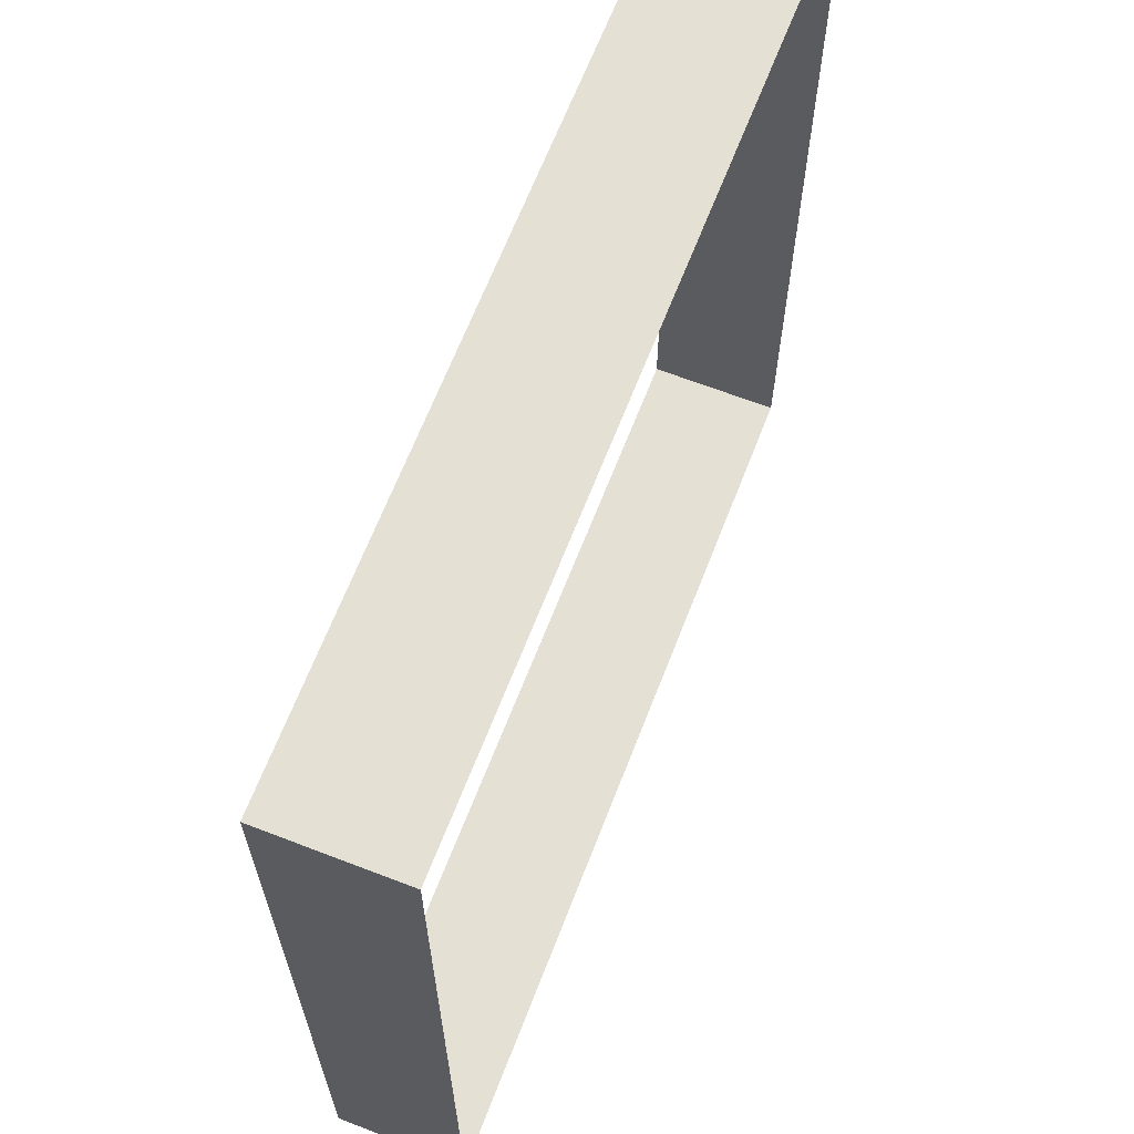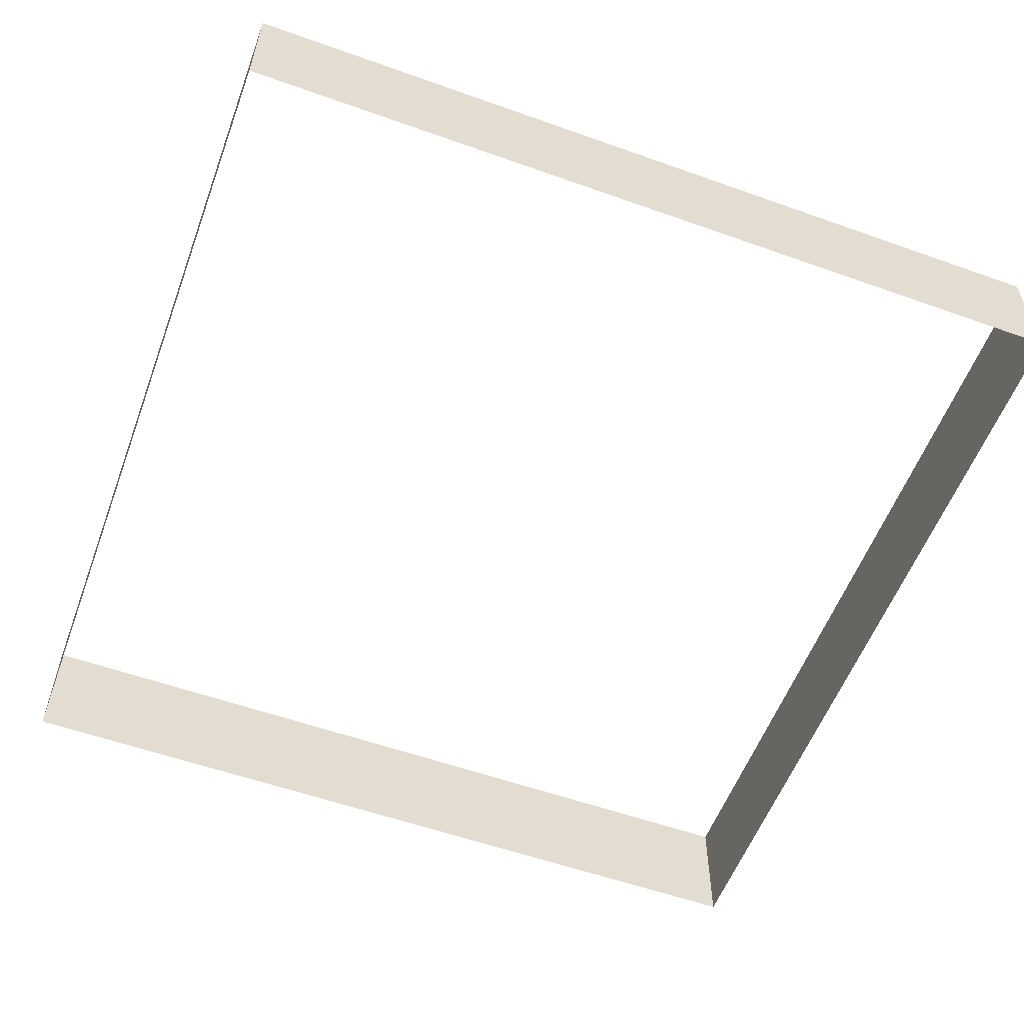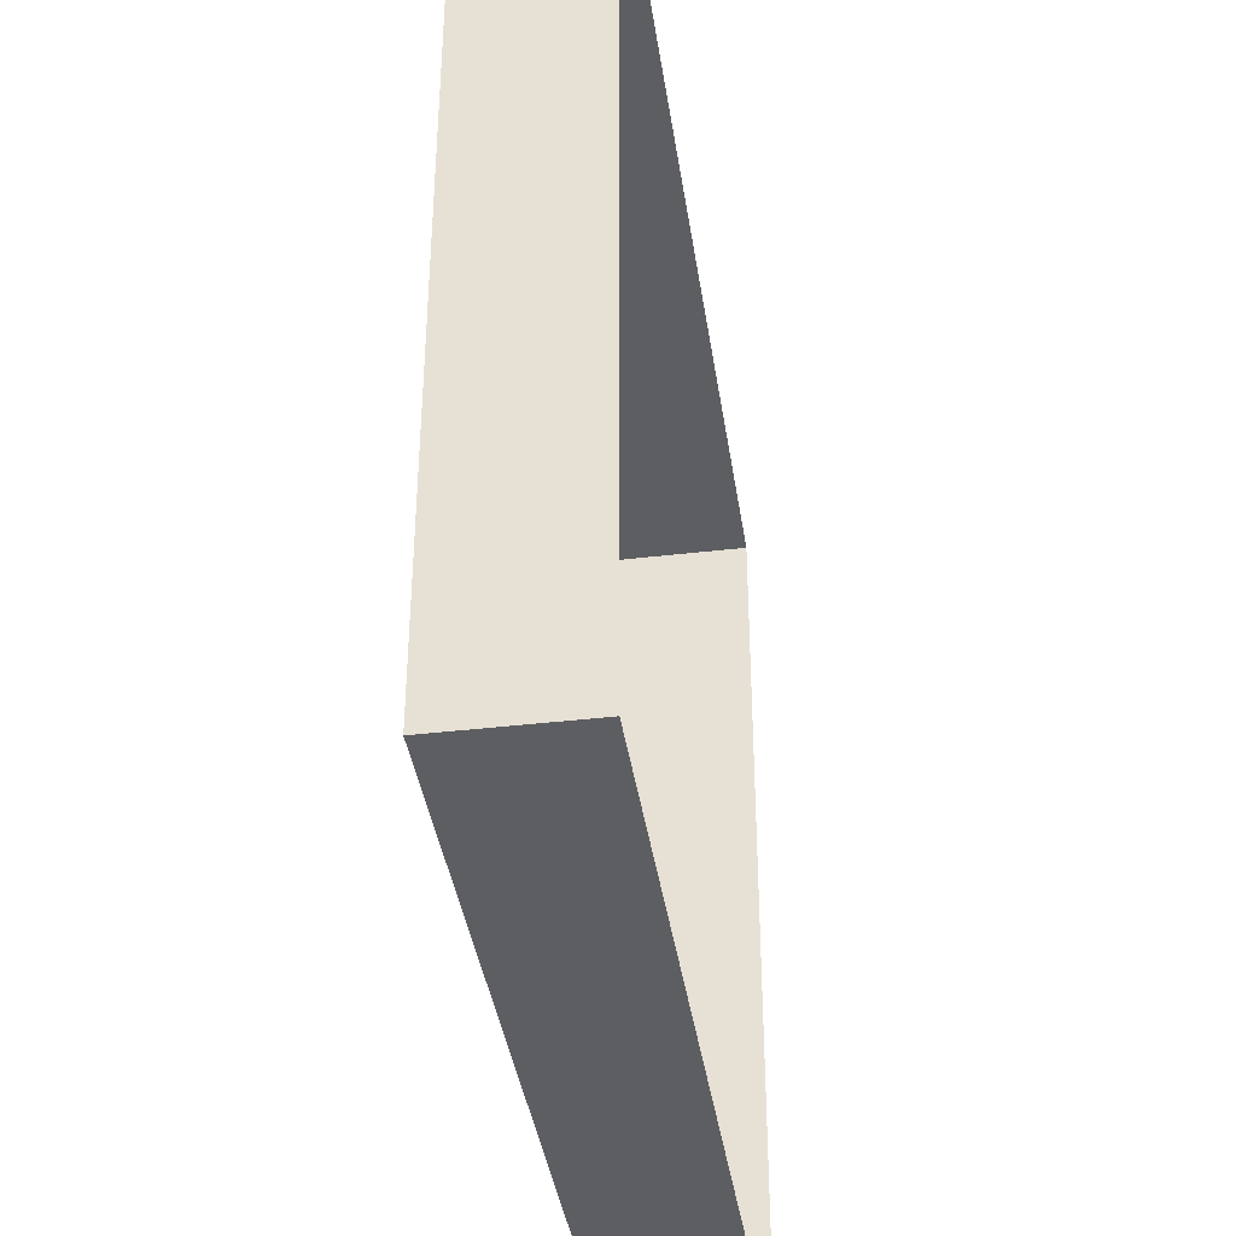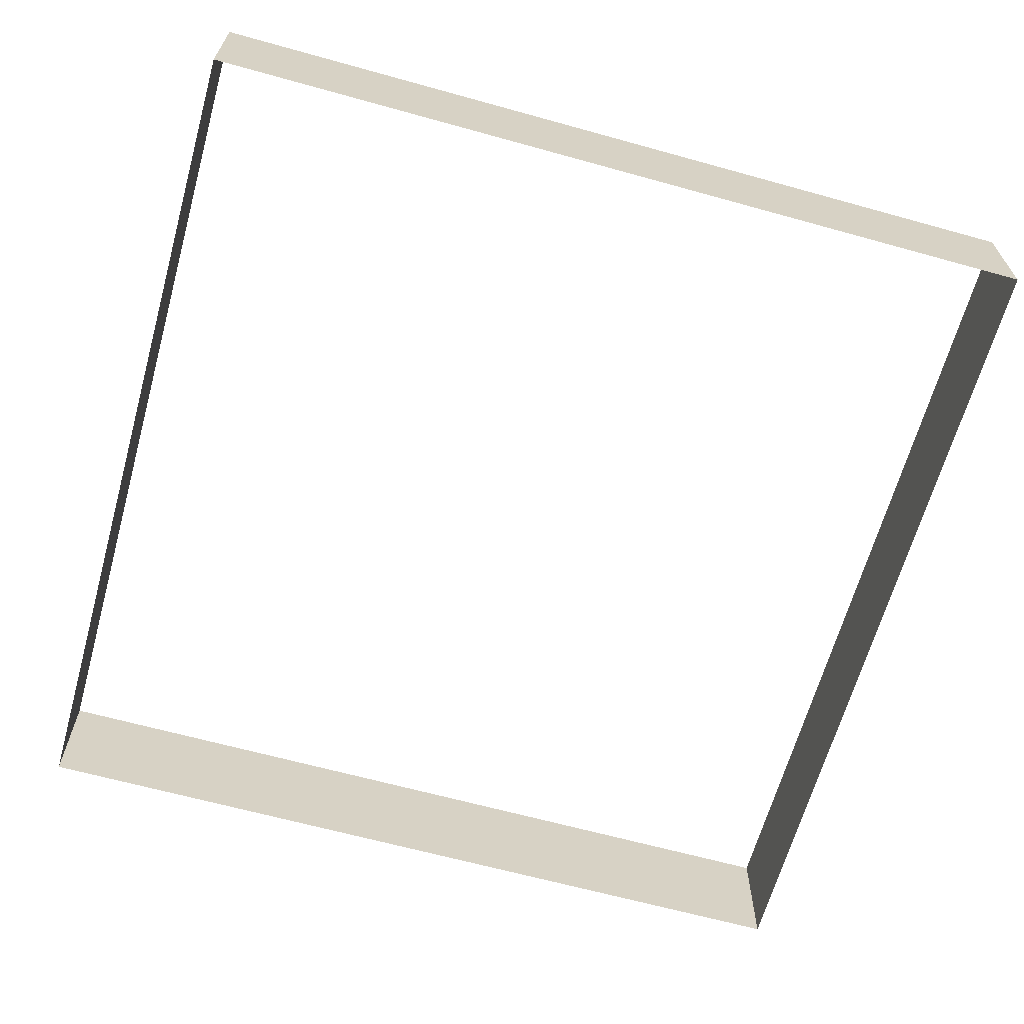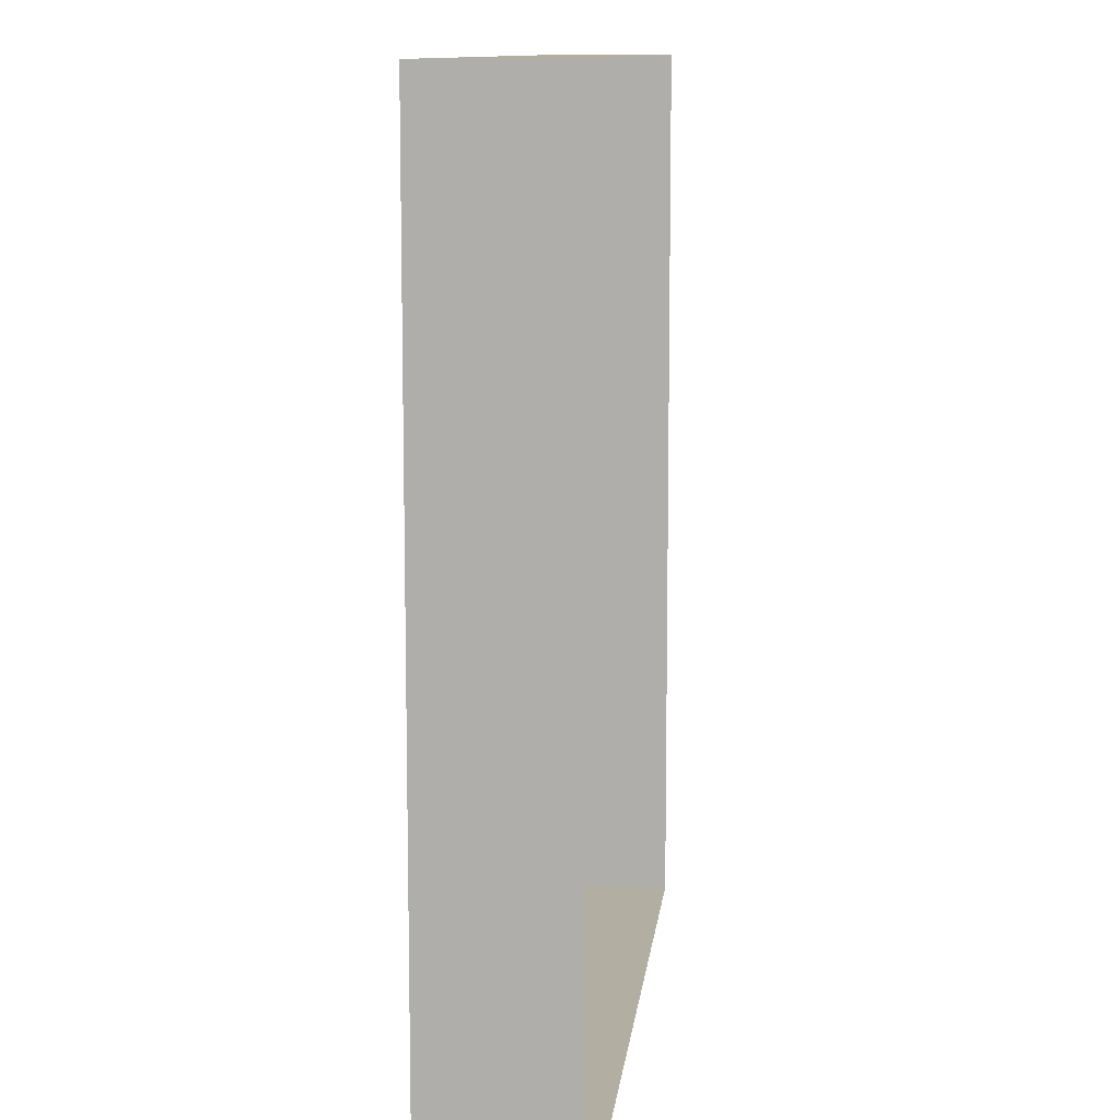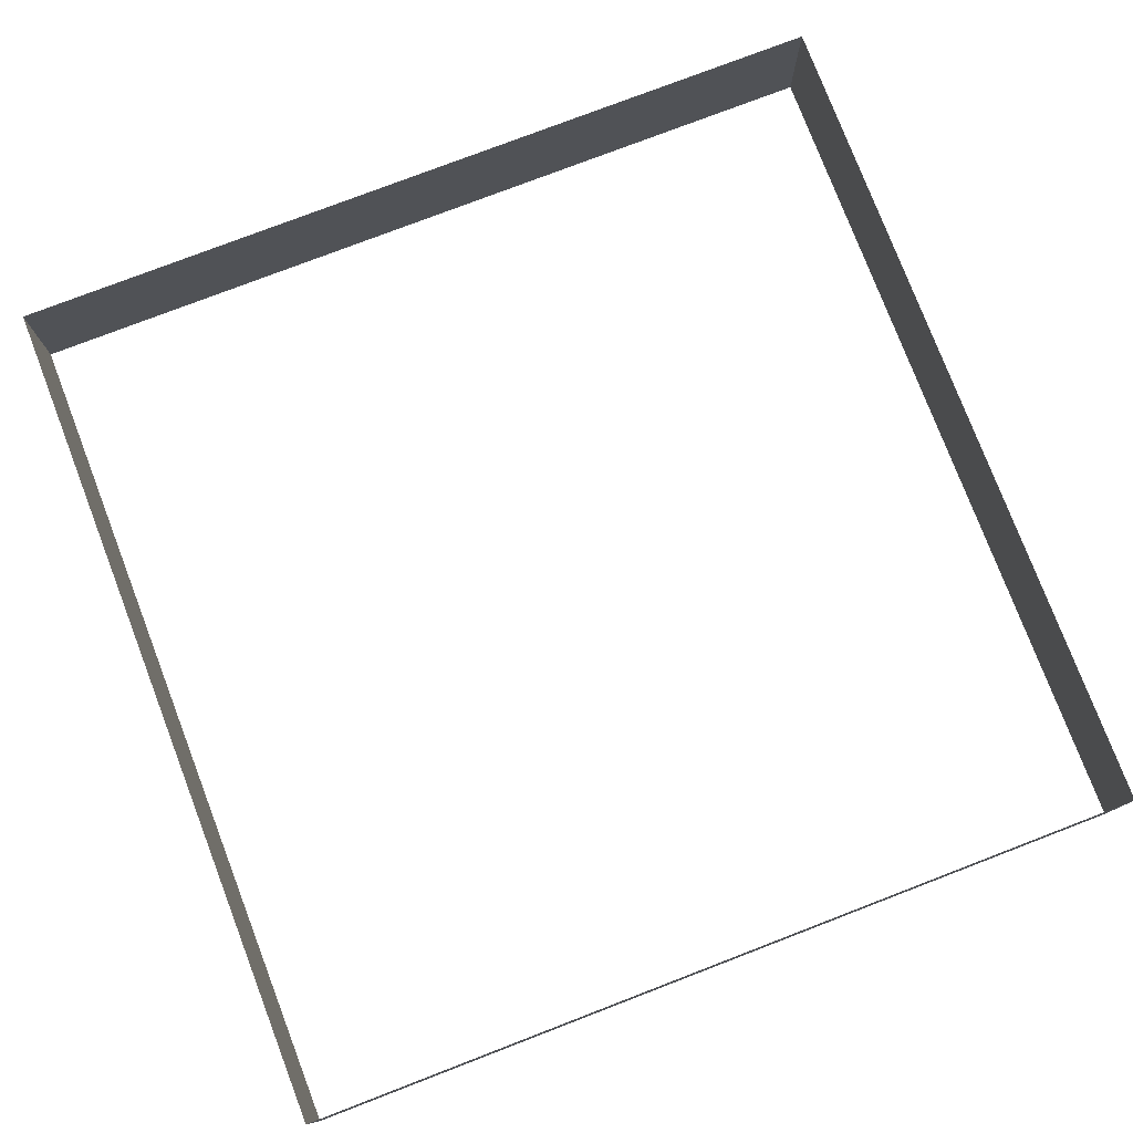
<metadata>
{"format":"obj","ext":"obj","renderer":"f3d","projection":"perspective","resolution":1024,"background":"white","views":[{"elev":65.8,"azim":111.2,"up":"+Z"},{"elev":-56.5,"azim":159.6,"up":"+Y"},{"elev":-39.3,"azim":98.4,"up":"+Z"},{"elev":-65.0,"azim":74.4,"up":"+Y"},{"elev":10.7,"azim":-83.8,"up":"+Z"},{"elev":77.9,"azim":-111.0,"up":"+Y"}]}
</metadata>
<code>
o Wall2
v 10.01 0 10.01
v 10.01 3 10.01
v -10.01 2e-06 10.01
v -10.01 3 10.01
f 3 2 1
f 3 4 2
o Wall3
v 10.01 0 -10.01
v 10.01 3 -10.01
v -10.01 2e-06 -10.01
v -10.01 3 -10.01
f 6 7 5
f 6 8 7
o Wall4
v 10.01 0 -10.01
v 10.01 3 -10.01
v 10.01 2e-06 10.01
v 10.01 3 10.01
f 11 10 9
f 11 12 10
o Wall1
v -10.01 0 -10.01
v -10.01 3 -10.01
v -10.01 2e-06 10.01
v -10.01 3 10.01
f 14 15 13
f 14 16 15

</code>
